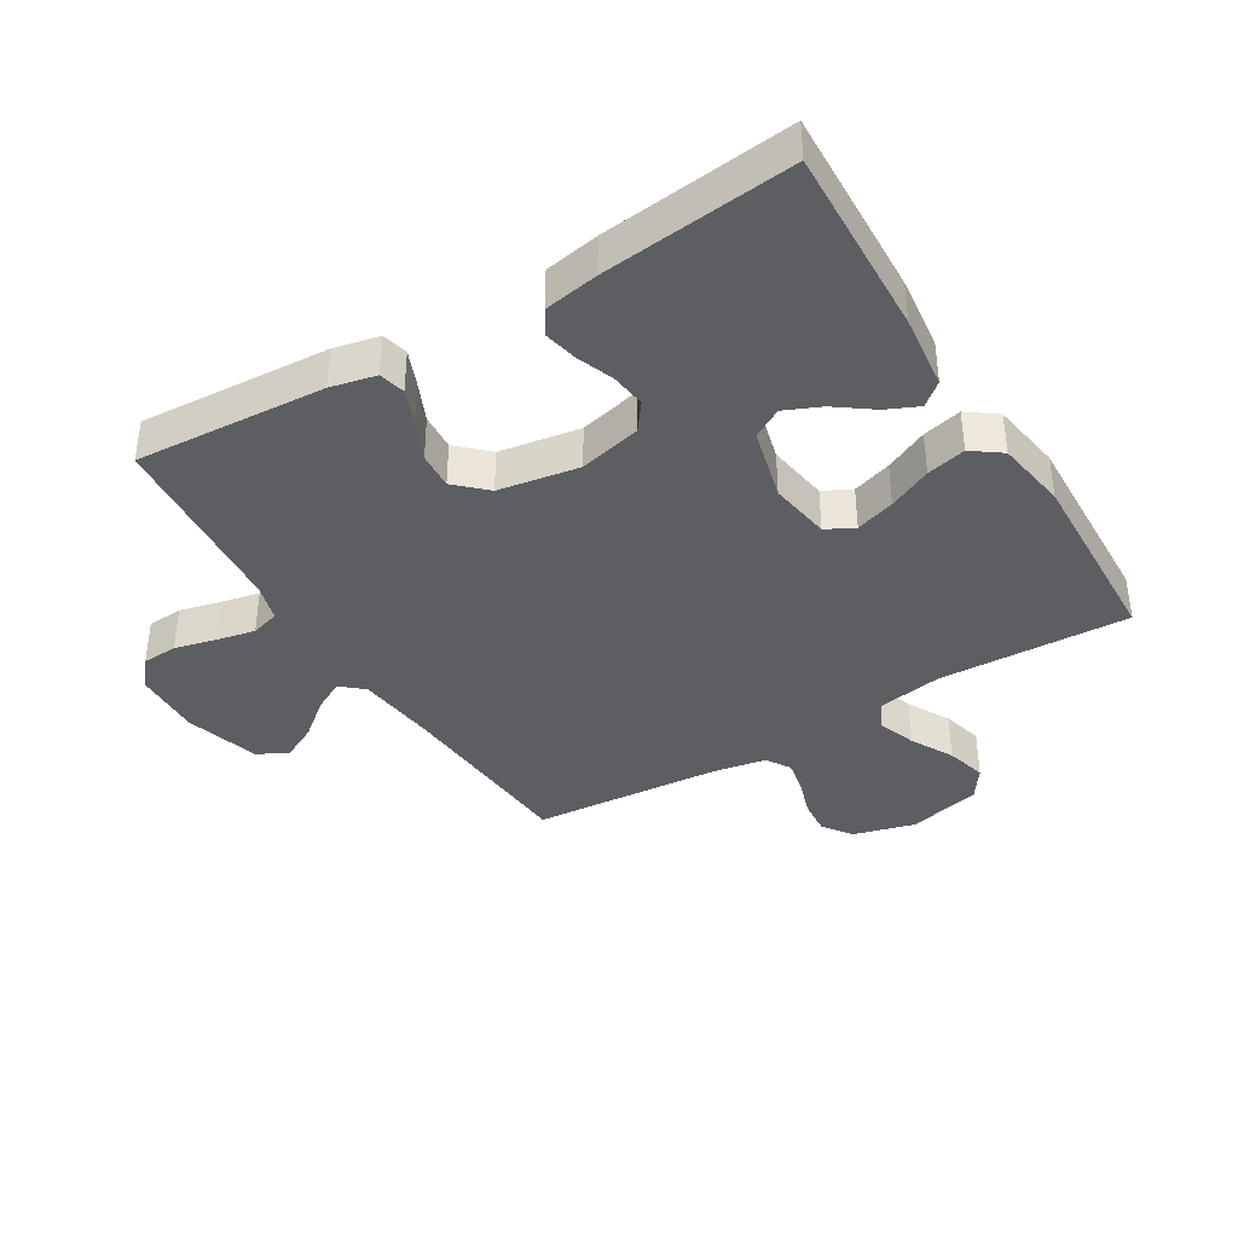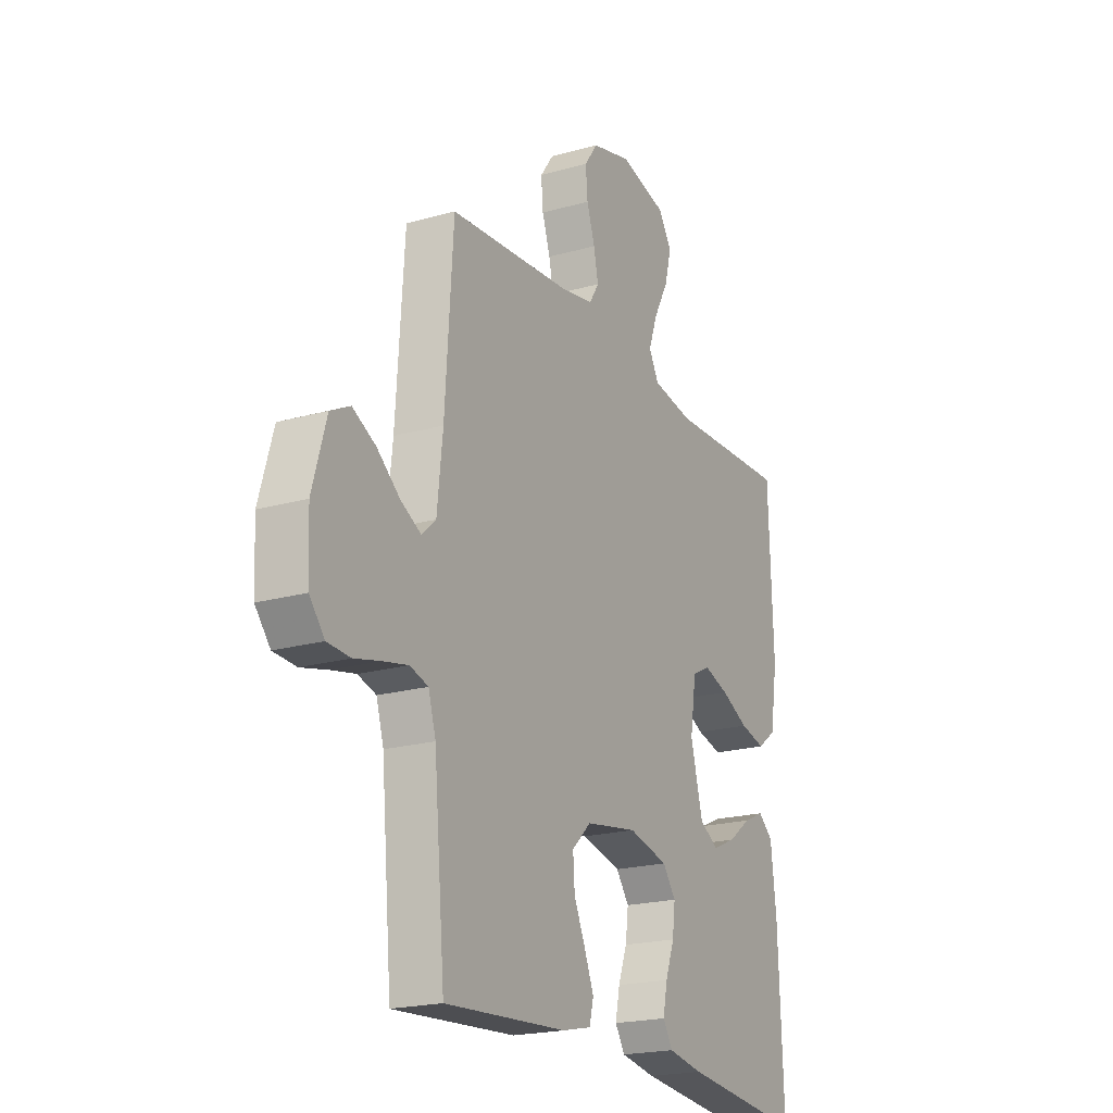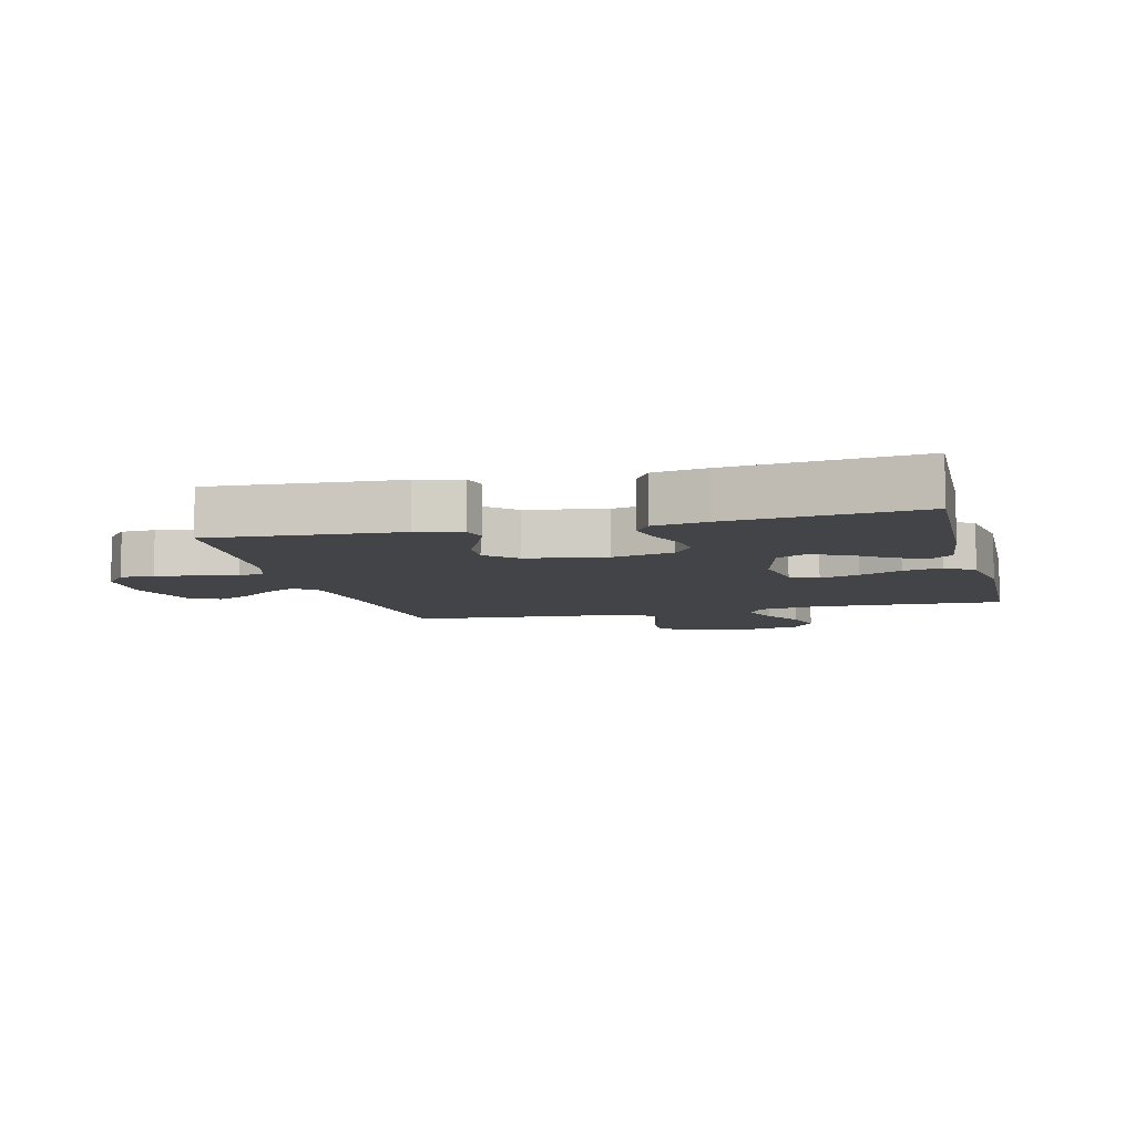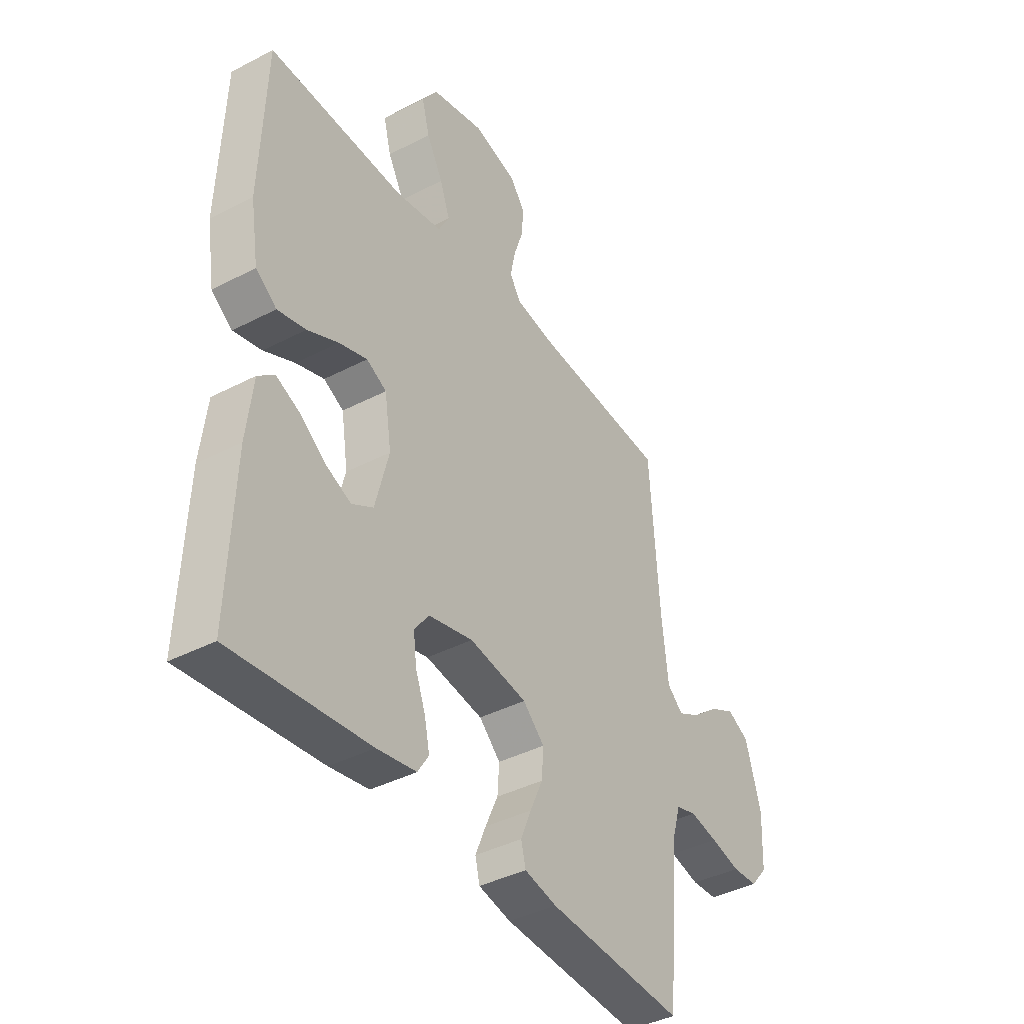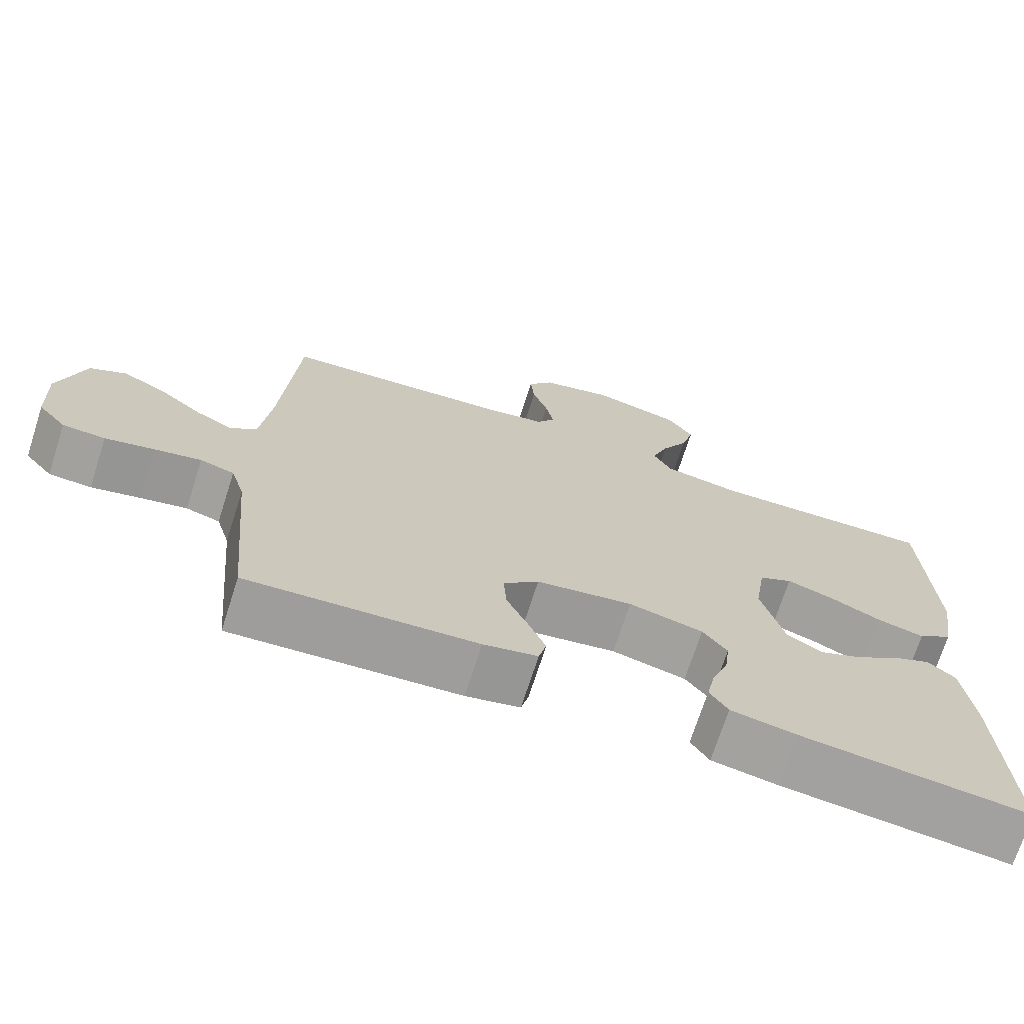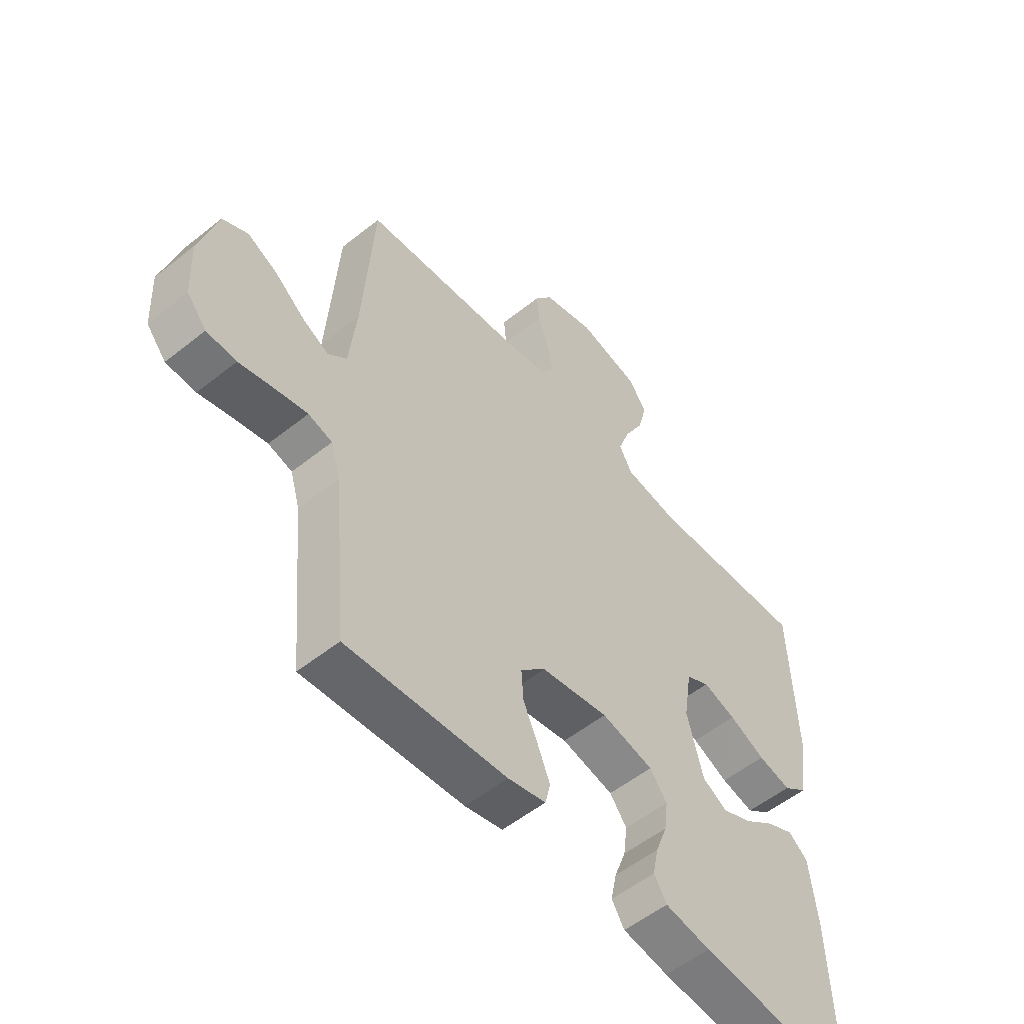
<metadata>
{"format":"obj","ext":"obj","renderer":"f3d","projection":"perspective","resolution":1024,"background":"white","views":[{"elev":-38.3,"azim":-148.7,"up":"+Y"},{"elev":-20.6,"azim":117.1,"up":"+Z"},{"elev":-7.7,"azim":-165.6,"up":"+Y"},{"elev":-40.0,"azim":-57.2,"up":"+Z"},{"elev":-71.5,"azim":162.2,"up":"+Z"},{"elev":-54.4,"azim":130.3,"up":"+Z"}]}
</metadata>
<code>
v -0.5 0.07 0.5
v -0.2 0.07 0.488
v -0.099 0.07 0.505
v -0.075 0.07 0.549
v -0.097 0.07 0.61
v -0.133 0.07 0.677
v -0.15 0.07 0.742
v -0.116 0.07 0.792
v 0 0.07 0.82
v 0.097 0.07 0.794
v 0.13 0.07 0.748
v 0.125 0.07 0.691
v 0.105 0.07 0.631
v 0.094 0.07 0.577
v 0.118 0.07 0.539
v 0.2 0.07 0.524
v 0.5 0.07 0.5
v 0.52 0.07 0.2
v 0.534 0.07 0.073
v 0.569 0.07 0.042
v 0.618 0.07 0.068
v 0.675 0.07 0.114
v 0.732 0.07 0.143
v 0.78 0.07 0.118
v 0.814 0.07 0
v 0.809 0.07 -0.108
v 0.772 0.07 -0.152
v 0.716 0.07 -0.155
v 0.651 0.07 -0.139
v 0.59 0.07 -0.126
v 0.545 0.07 -0.139
v 0.527 0.07 -0.2
v 0.5 0.07 -0.5
v 0.2 0.07 -0.48
v 0.129 0.07 -0.464
v 0.119 0.07 -0.423
v 0.142 0.07 -0.367
v 0.17 0.07 -0.305
v 0.174 0.07 -0.247
v 0.127 0.07 -0.202
v 0 0.07 -0.181
v -0.098 0.07 -0.204
v -0.13 0.07 -0.247
v -0.123 0.07 -0.303
v -0.101 0.07 -0.362
v -0.09 0.07 -0.415
v -0.114 0.07 -0.453
v -0.2 0.07 -0.468
v -0.5 0.07 -0.5
v -0.488 0.07 -0.2
v -0.474 0.07 -0.082
v -0.438 0.07 -0.052
v -0.387 0.07 -0.075
v -0.33 0.07 -0.117
v -0.273 0.07 -0.142
v -0.226 0.07 -0.115
v -0.196 0.07 0
v -0.211 0.07 0.097
v -0.255 0.07 0.12
v -0.317 0.07 0.1
v -0.385 0.07 0.068
v -0.447 0.07 0.053
v -0.493 0.07 0.087
v -0.511 0.07 0.2
v -0.5 0 0.5
v -0.2 0 0.488
v -0.099 0 0.505
v -0.075 0 0.549
v -0.097 0 0.61
v -0.133 0 0.677
v -0.15 0 0.742
v -0.116 0 0.792
v 0 0 0.82
v 0.097 0 0.794
v 0.13 0 0.748
v 0.125 0 0.691
v 0.105 0 0.631
v 0.094 0 0.577
v 0.118 0 0.539
v 0.2 0 0.524
v 0.5 0 0.5
v 0.52 0 0.2
v 0.534 0 0.073
v 0.569 0 0.042
v 0.618 0 0.068
v 0.675 0 0.114
v 0.732 0 0.143
v 0.78 0 0.118
v 0.814 0 0
v 0.809 0 -0.108
v 0.772 0 -0.152
v 0.716 0 -0.155
v 0.651 0 -0.139
v 0.59 0 -0.126
v 0.545 0 -0.139
v 0.527 0 -0.2
v 0.5 0 -0.5
v 0.2 0 -0.48
v 0.129 0 -0.464
v 0.119 0 -0.423
v 0.142 0 -0.367
v 0.17 0 -0.305
v 0.174 0 -0.247
v 0.127 0 -0.202
v 0 0 -0.181
v -0.098 0 -0.204
v -0.13 0 -0.247
v -0.123 0 -0.303
v -0.101 0 -0.362
v -0.09 0 -0.415
v -0.114 0 -0.453
v -0.2 0 -0.468
v -0.5 0 -0.5
v -0.488 0 -0.2
v -0.474 0 -0.082
v -0.438 0 -0.052
v -0.387 0 -0.075
v -0.33 0 -0.117
v -0.273 0 -0.142
v -0.226 0 -0.115
v -0.196 0 0
v -0.211 0 0.097
v -0.255 0 0.12
v -0.317 0 0.1
v -0.385 0 0.068
v -0.447 0 0.053
v -0.493 0 0.087
v -0.511 0 0.2
f 63 64 1 2
f 60 61 62 63
f 59 60 63 2
f 58 59 2 3
f 57 58 3 4
f 51 52 53 54
f 51 54 55
f 50 51 55
f 49 50 55
f 48 49 55 56
f 44 45 46 47
f 43 44 47 48
f 35 36 37 38
f 33 34 35 38
f 32 33 38 39
f 31 32 39 40
f 26 27 28 29
f 26 29 30
f 25 26 30
f 21 22 23 24
f 20 21 24 25
f 16 17 18
f 15 16 18 19
f 10 11 12 13
f 10 13 14
f 9 10 14
f 8 9 14
f 5 6 7 8
f 4 5 8 14
f 57 4 14 15
f 43 48 56 57
f 42 43 57 15
f 30 31 40 41
f 20 25 30 41
f 19 20 41 42
f 15 19 42
f 66 65 128 127
f 127 126 125 124
f 66 127 124 123
f 67 66 123 122
f 68 67 122 121
f 118 117 116 115
f 119 118 115
f 119 115 114
f 119 114 113
f 120 119 113 112
f 111 110 109 108
f 112 111 108 107
f 102 101 100 99
f 102 99 98 97
f 103 102 97 96
f 104 103 96 95
f 93 92 91 90
f 94 93 90
f 94 90 89
f 88 87 86 85
f 89 88 85 84
f 82 81 80
f 83 82 80 79
f 77 76 75 74
f 78 77 74
f 78 74 73
f 78 73 72
f 72 71 70 69
f 78 72 69 68
f 79 78 68 121
f 121 120 112 107
f 79 121 107 106
f 105 104 95 94
f 105 94 89 84
f 106 105 84 83
f 106 83 79
f 1 65 66 2
f 2 66 67 3
f 3 67 68 4
f 4 68 69 5
f 5 69 70 6
f 6 70 71 7
f 7 71 72 8
f 8 72 73 9
f 9 73 74 10
f 10 74 75 11
f 11 75 76 12
f 12 76 77 13
f 13 77 78 14
f 14 78 79 15
f 15 79 80 16
f 16 80 81 17
f 17 81 82 18
f 18 82 83 19
f 19 83 84 20
f 20 84 85 21
f 21 85 86 22
f 22 86 87 23
f 23 87 88 24
f 24 88 89 25
f 25 89 90 26
f 26 90 91 27
f 27 91 92 28
f 28 92 93 29
f 29 93 94 30
f 30 94 95 31
f 31 95 96 32
f 32 96 97 33
f 33 97 98 34
f 34 98 99 35
f 35 99 100 36
f 36 100 101 37
f 37 101 102 38
f 38 102 103 39
f 39 103 104 40
f 40 104 105 41
f 41 105 106 42
f 42 106 107 43
f 43 107 108 44
f 44 108 109 45
f 45 109 110 46
f 46 110 111 47
f 47 111 112 48
f 48 112 113 49
f 49 113 114 50
f 50 114 115 51
f 51 115 116 52
f 52 116 117 53
f 53 117 118 54
f 54 118 119 55
f 55 119 120 56
f 56 120 121 57
f 57 121 122 58
f 58 122 123 59
f 59 123 124 60
f 60 124 125 61
f 61 125 126 62
f 62 126 127 63
f 63 127 128 64
f 64 128 65 1

</code>
